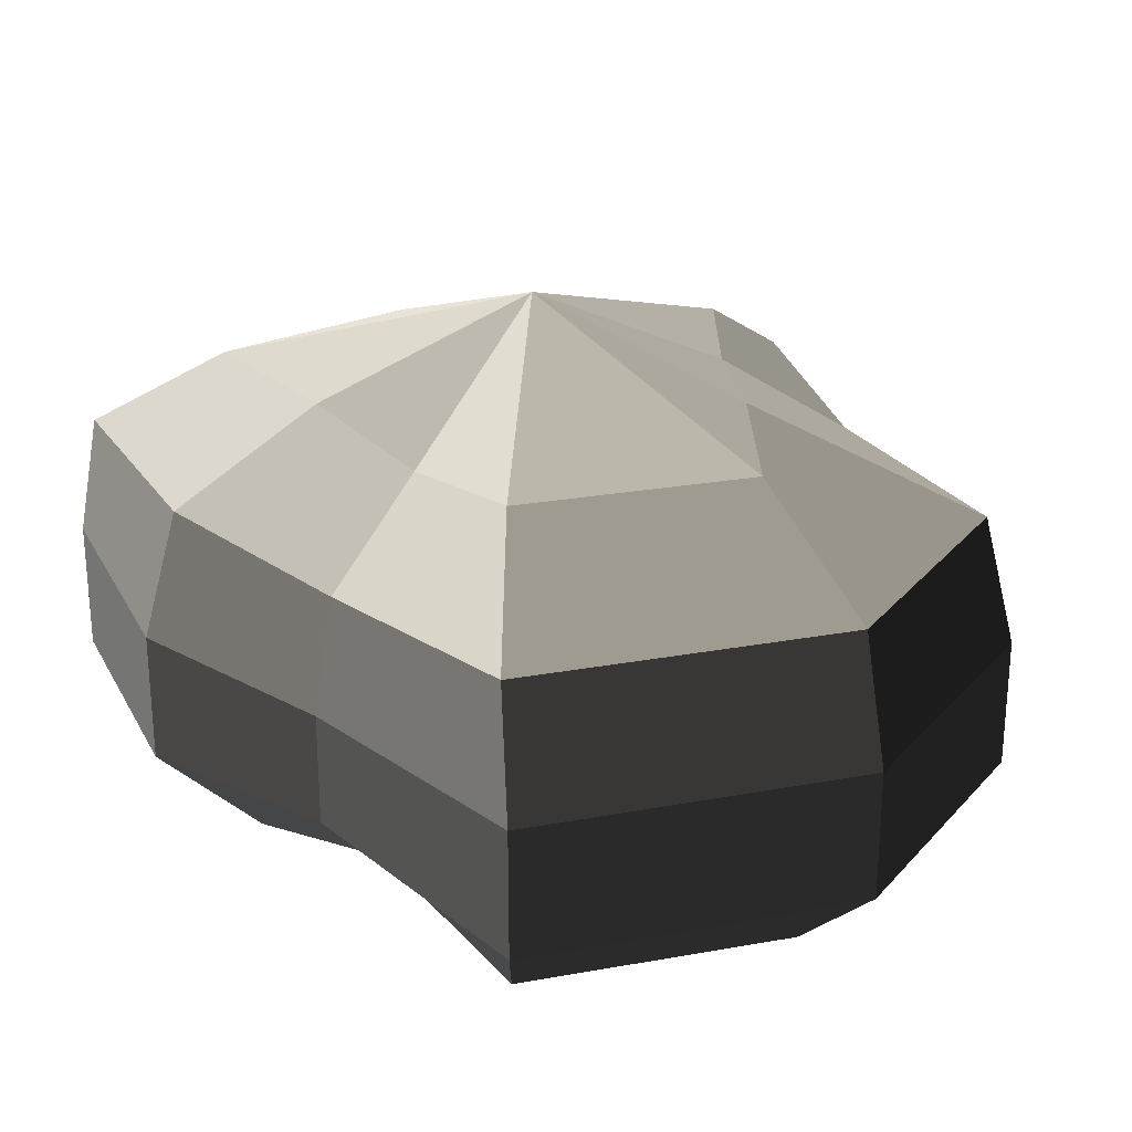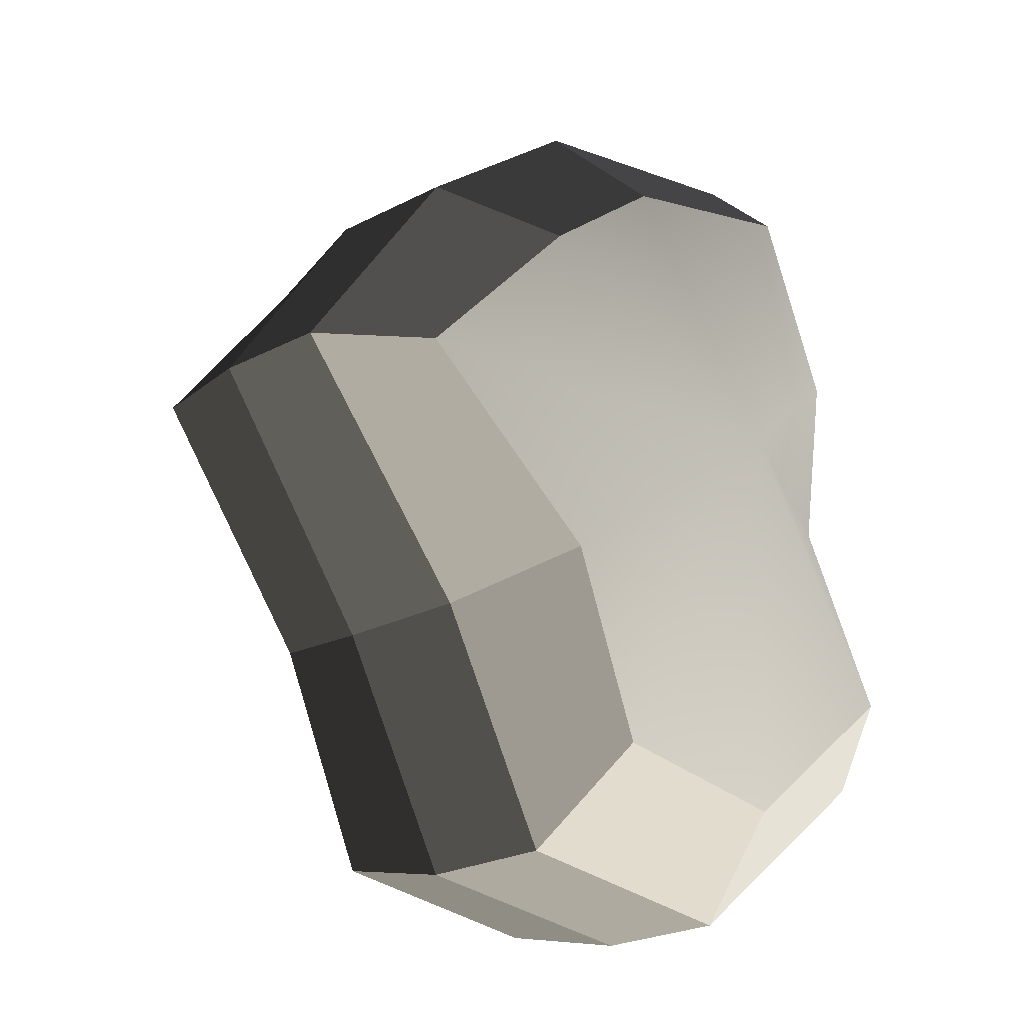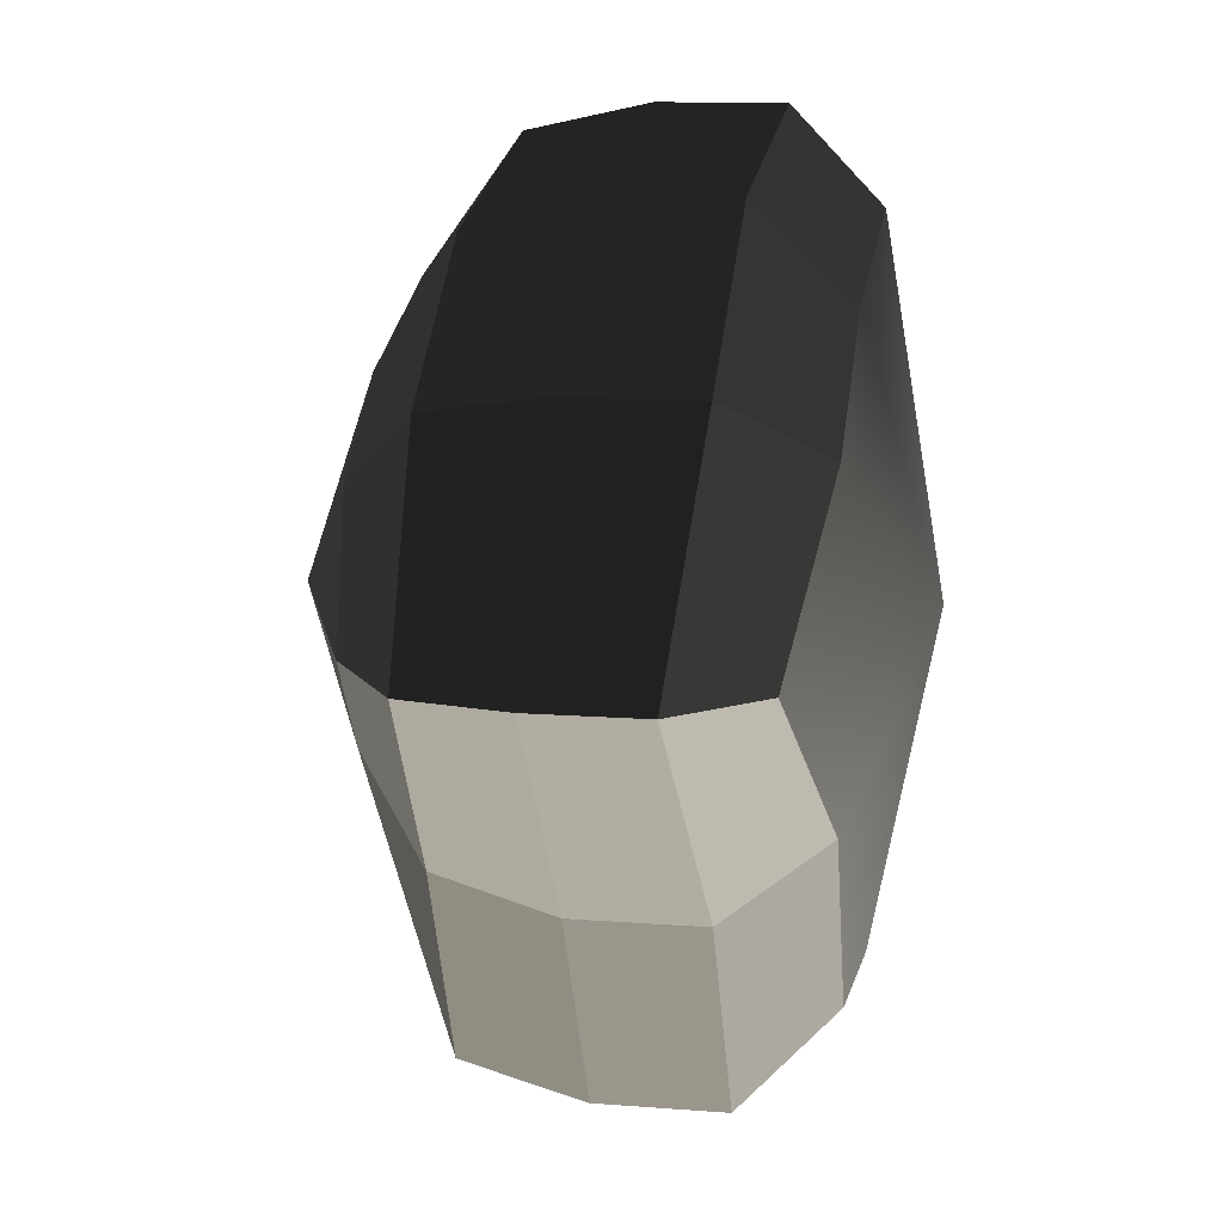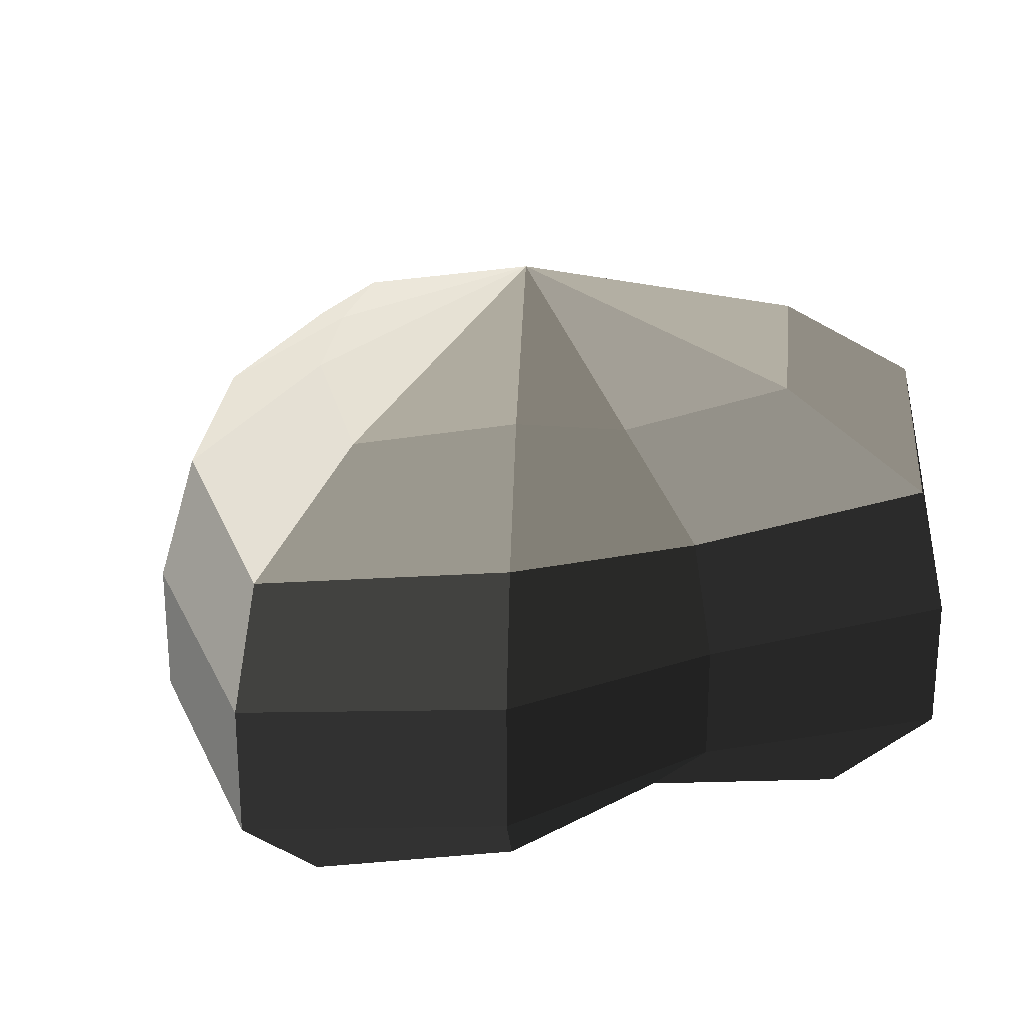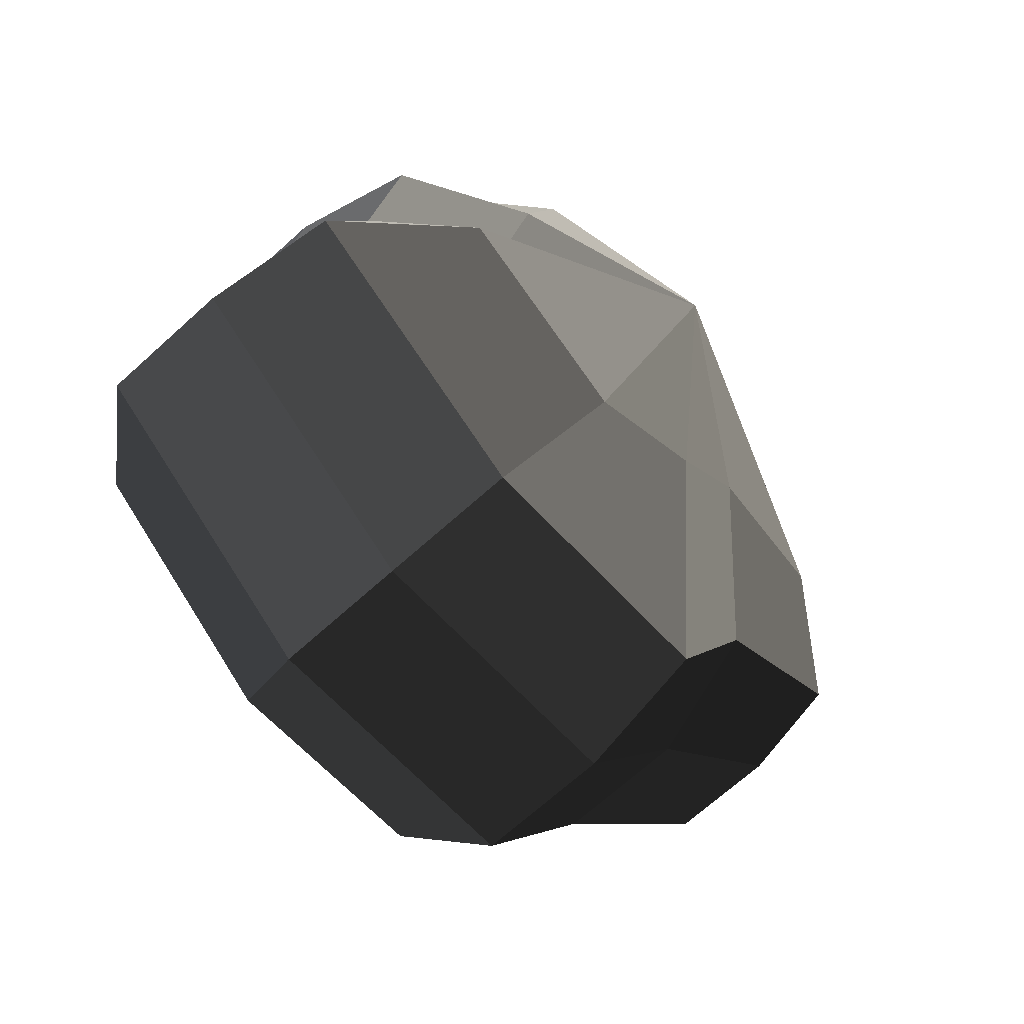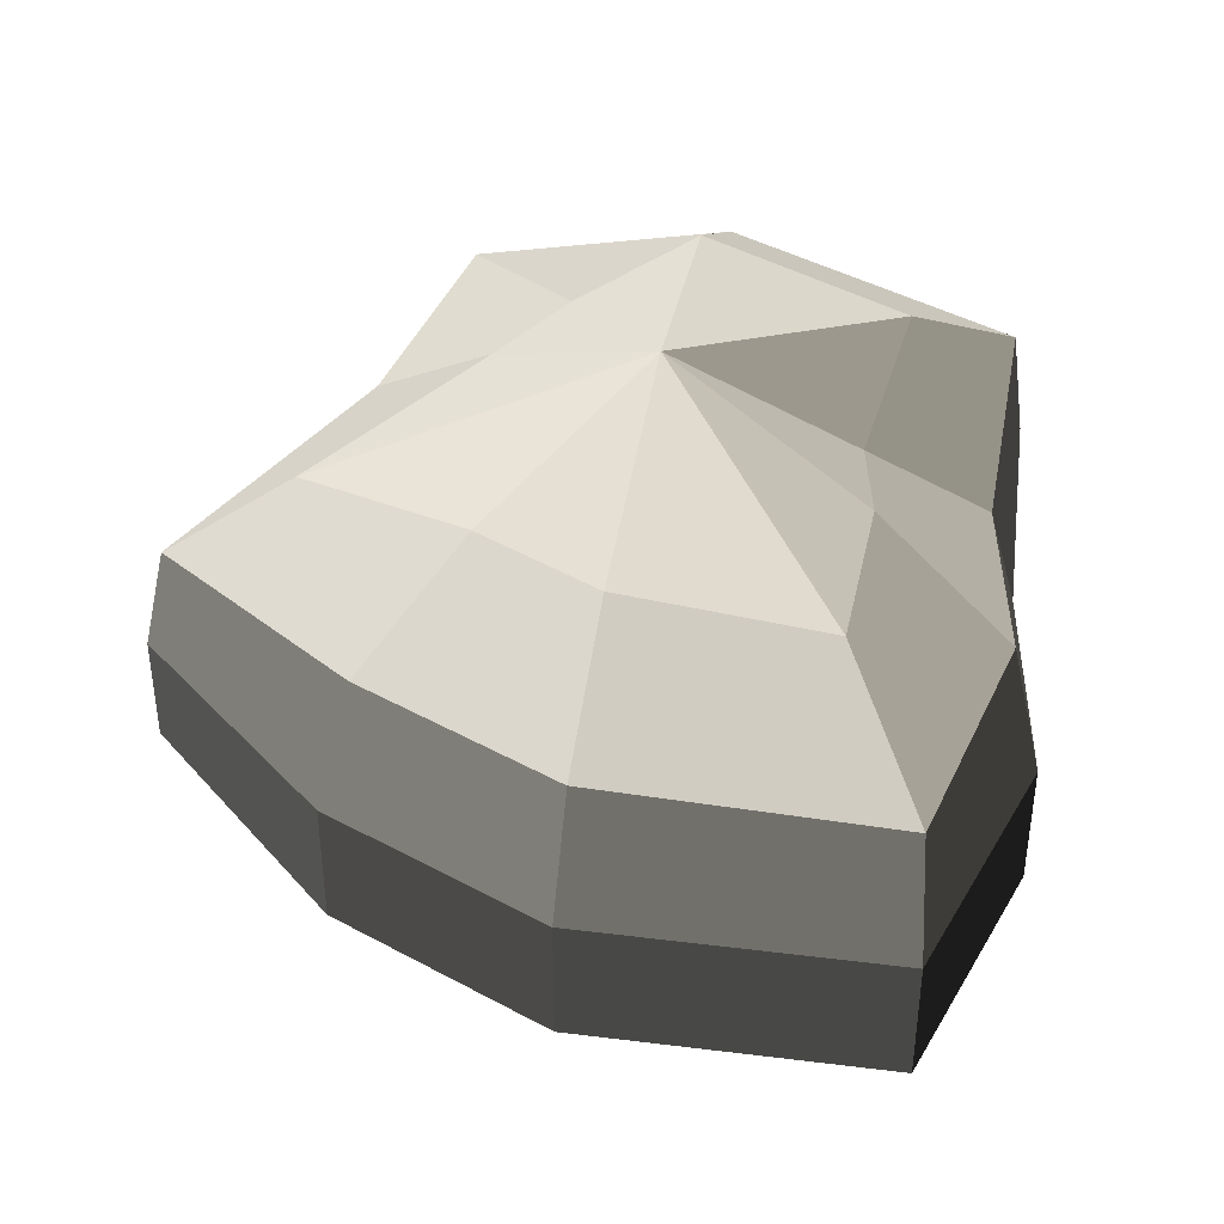
<metadata>
{"format":"obj","ext":"obj","renderer":"f3d","projection":"perspective","resolution":1024,"background":"white","views":[{"elev":26.7,"azim":125.7,"up":"+Y"},{"elev":-24.1,"azim":-49.1,"up":"+Z"},{"elev":12.2,"azim":-79.6,"up":"+Z"},{"elev":25.9,"azim":56.9,"up":"+Y"},{"elev":-68.9,"azim":132.2,"up":"+Z"},{"elev":41.3,"azim":-4.3,"up":"+Y"}]}
</metadata>
<code>
v 0.01455 -0.02578 -0.04036
v 0.004626 -0.03398 0.00109
v 0.03879 -0.02578 -0.02106
v -0.009662 -0.02578 -0.03818
v -0.01825 -0.02578 -0.01778
v -0.03822 -0.02223 0.001091
v -0.02135 -0.02578 0.01996
v -0.005296 -0.02578 0.03272
v 0.0211 -0.02578 0.04036
v 0.0306 -0.02578 0.01996
v 0.03219 -0.02223 0.00109
v 0.03879 -0.02578 -0.02106
v 0.04797 -0.01489 -0.02773
v 0.01805 -0.01489 -0.05115
v 0.01455 -0.02578 -0.04036
v 0.01455 -0.02578 -0.04036
v 0.01805 -0.01489 -0.05115
v -0.01317 -0.01489 -0.04897
v -0.009662 -0.02578 -0.03818
v -0.009662 -0.02578 -0.03818
v -0.01317 -0.01489 -0.04897
v -0.02743 -0.01489 -0.02445
v -0.01825 -0.02578 -0.01778
v -0.01825 -0.02578 -0.01778
v -0.02743 -0.01489 -0.02445
v -0.04797 -0.01289 0.00109
v -0.03822 -0.02223 0.001091
v -0.03822 -0.02223 0.001091
v -0.04797 -0.01289 0.00109
v -0.03053 -0.01489 0.02663
v -0.02135 -0.02578 0.01996
v -0.02135 -0.02578 0.01996
v -0.03053 -0.01489 0.02663
v -0.008803 -0.01489 0.04351
v -0.005296 -0.02578 0.03272
v -0.005296 -0.02578 0.03272
v -0.008803 -0.01489 0.04351
v 0.0246 -0.01489 0.05115
v 0.0211 -0.02578 0.04036
v 0.0211 -0.02578 0.04036
v 0.0246 -0.01489 0.05115
v 0.03978 -0.01489 0.02663
v 0.0306 -0.02578 0.01996
v 0.0306 -0.02578 0.01996
v 0.03978 -0.01489 0.02663
v 0.04194 -0.01289 0.00109
v 0.03219 -0.02223 0.00109
v 0.03219 -0.02223 0.00109
v 0.04194 -0.01289 0.00109
v 0.04797 -0.01489 -0.02773
v 0.03879 -0.02578 -0.02106
v 0.04797 -0.01489 -0.02773
v 0.04797 -0.0001483 -0.02773
v 0.01805 -0.0001483 -0.05115
v 0.01805 -0.01489 -0.05115
v 0.01805 -0.01489 -0.05115
v 0.01805 -0.0001483 -0.05115
v -0.01317 -0.0001483 -0.04897
v -0.01317 -0.01489 -0.04897
v -0.01317 -0.01489 -0.04897
v -0.01317 -0.0001483 -0.04897
v -0.02743 -0.0001483 -0.02445
v -0.02743 -0.01489 -0.02445
v -0.02743 -0.01489 -0.02445
v -0.02743 -0.0001483 -0.02445
v -0.04797 -0.0002294 0.00109
v -0.04797 -0.01289 0.00109
v -0.04797 -0.01289 0.00109
v -0.04797 -0.0002294 0.00109
v -0.03053 -0.0001483 0.02663
v -0.03053 -0.01489 0.02663
v -0.03053 -0.01489 0.02663
v -0.03053 -0.0001483 0.02663
v -0.008803 -0.0001483 0.04351
v -0.008803 -0.01489 0.04351
v -0.008803 -0.01489 0.04351
v -0.008803 -0.0001483 0.04351
v 0.0246 -0.0001483 0.05115
v 0.0246 -0.01489 0.05115
v 0.0246 -0.01489 0.05115
v 0.0246 -0.0001483 0.05115
v 0.03978 -0.0001483 0.02663
v 0.03978 -0.01489 0.02663
v 0.03978 -0.01489 0.02663
v 0.03978 -0.0001483 0.02663
v 0.04194 -0.0002294 0.00109
v 0.04194 -0.01289 0.00109
v 0.04194 -0.01289 0.00109
v 0.04194 -0.0002294 0.00109
v 0.04797 -0.0001483 -0.02773
v 0.04797 -0.01489 -0.02773
v 0.04797 -0.0001483 -0.02773
v 0.04569 0.01428 -0.0254
v 0.01715 0.01428 -0.04799
v 0.01805 -0.0001483 -0.05115
v 0.01805 -0.0001483 -0.05115
v 0.01715 0.01428 -0.04799
v -0.01183 0.01428 -0.0456
v -0.01317 -0.0001483 -0.04897
v -0.01317 -0.0001483 -0.04897
v -0.01183 0.01428 -0.0456
v -0.02321 0.01428 -0.02181
v -0.02743 -0.0001483 -0.02445
v -0.02743 -0.0001483 -0.02445
v -0.02321 0.01428 -0.02181
v -0.0453 0.01197 0.001196
v -0.04797 -0.0002294 0.00109
v -0.04797 -0.0002294 0.00109
v -0.0453 0.01197 0.001196
v -0.02661 0.01428 0.0242
v -0.03053 -0.0001483 0.02663
v -0.03053 -0.0001483 0.02663
v -0.02661 0.01428 0.0242
v -0.00704 0.01428 0.03961
v -0.008803 -0.0001483 0.04351
v -0.008803 -0.0001483 0.04351
v -0.00704 0.01428 0.03961
v 0.02433 0.01428 0.04799
v 0.0246 -0.0001483 0.05115
v 0.0246 -0.0001483 0.05115
v 0.02433 0.01428 0.04799
v 0.03671 0.01428 0.0242
v 0.03978 -0.0001483 0.02663
v 0.03978 -0.0001483 0.02663
v 0.03671 0.01428 0.0242
v 0.03865 0.01197 0.001196
v 0.04194 -0.0002294 0.00109
v 0.04194 -0.0002294 0.00109
v 0.03865 0.01197 0.001196
v 0.04569 0.01428 -0.0254
v 0.04797 -0.0001483 -0.02773
v 0.04569 0.01428 -0.0254
v 0.03225 0.02437 -0.01615
v 0.01204 0.02437 -0.03257
v 0.01715 0.01428 -0.04799
v 0.01715 0.01428 -0.04799
v 0.01204 0.02437 -0.03257
v -0.002591 0.02437 -0.02139
v -0.01183 0.01428 -0.0456
v -0.01183 0.01428 -0.0456
v -0.002591 0.02437 -0.02139
v -0.01125 0.02437 -0.0128
v -0.02321 0.01428 -0.02181
v -0.02321 0.01428 -0.02181
v -0.01125 0.02437 -0.0128
v -0.03124 0.02075 0.001116
v -0.0453 0.01197 0.001196
v -0.0453 0.01197 0.001196
v -0.03124 0.02075 0.001116
v -0.01443 0.02437 0.01503
v -0.02661 0.01428 0.0242
v -0.02661 0.01428 0.0242
v -0.01443 0.02437 0.01503
v -0.002591 0.02437 0.02475
v -0.00704 0.01428 0.03961
v -0.00704 0.01428 0.03961
v -0.002591 0.02437 0.02475
v 0.01874 0.02437 0.03257
v 0.02433 0.01428 0.04799
v 0.02433 0.01428 0.04799
v 0.01874 0.02437 0.03257
v 0.02387 0.02437 0.01503
v 0.03671 0.01428 0.0242
v 0.03671 0.01428 0.0242
v 0.02387 0.02437 0.01503
v 0.02505 0.02075 0.001116
v 0.03865 0.01197 0.001196
v 0.03865 0.01197 0.001196
v 0.02505 0.02075 0.001116
v 0.03225 0.02437 -0.01615
v 0.04569 0.01428 -0.0254
v 0.03225 0.02437 -0.01615
v 0.004626 0.03398 0.00109
v 0.01204 0.02437 -0.03257
v 0.01204 0.02437 -0.03257
v 0.004626 0.03398 0.00109
v -0.002591 0.02437 -0.02139
v -0.002591 0.02437 -0.02139
v 0.004626 0.03398 0.00109
v -0.01125 0.02437 -0.0128
v -0.01125 0.02437 -0.0128
v 0.004626 0.03398 0.00109
v -0.03124 0.02075 0.001116
v -0.03124 0.02075 0.001116
v 0.004626 0.03398 0.00109
v -0.01443 0.02437 0.01503
v -0.01443 0.02437 0.01503
v 0.004626 0.03398 0.00109
v -0.002591 0.02437 0.02475
v -0.002591 0.02437 0.02475
v 0.004626 0.03398 0.00109
v 0.01874 0.02437 0.03257
v 0.01874 0.02437 0.03257
v 0.004626 0.03398 0.00109
v 0.02387 0.02437 0.01503
v 0.02387 0.02437 0.01503
v 0.004626 0.03398 0.00109
v 0.02505 0.02075 0.001116
v 0.02505 0.02075 0.001116
v 0.004626 0.03398 0.00109
v 0.03225 0.02437 -0.01615
g pCylinder2_19_4310_6
f 1 3 2
f 4 1 2
f 5 4 2
f 6 5 2
f 7 6 2
f 8 7 2
f 9 8 2
f 10 9 2
f 11 10 2
f 3 11 2
f 12 14 13
f 12 15 14
f 16 18 17
f 16 19 18
f 20 22 21
f 20 23 22
f 24 26 25
f 24 27 26
f 28 30 29
f 28 31 30
f 32 34 33
f 32 35 34
f 36 38 37
f 36 39 38
f 40 42 41
f 40 43 42
f 44 46 45
f 44 47 46
f 48 50 49
f 48 51 50
f 52 54 53
f 52 55 54
f 56 58 57
f 56 59 58
f 60 62 61
f 60 63 62
f 64 66 65
f 64 67 66
f 68 70 69
f 68 71 70
f 72 74 73
f 72 75 74
f 76 78 77
f 76 79 78
f 80 82 81
f 80 83 82
f 84 86 85
f 84 87 86
f 88 90 89
f 88 91 90
f 92 94 93
f 92 95 94
f 96 98 97
f 96 99 98
f 100 102 101
f 100 103 102
f 104 106 105
f 104 107 106
f 108 110 109
f 108 111 110
f 112 114 113
f 112 115 114
f 116 118 117
f 116 119 118
f 120 122 121
f 120 123 122
f 124 126 125
f 124 127 126
f 128 130 129
f 128 131 130
f 132 134 133
f 132 135 134
f 136 138 137
f 136 139 138
f 140 142 141
f 140 143 142
f 144 146 145
f 144 147 146
f 148 150 149
f 148 151 150
f 152 154 153
f 152 155 154
f 156 158 157
f 156 159 158
f 160 162 161
f 160 163 162
f 164 166 165
f 164 167 166
f 168 170 169
f 168 171 170
f 172 174 173
f 175 177 176
f 178 180 179
f 181 183 182
f 184 186 185
f 187 189 188
f 190 192 191
f 193 195 194
f 196 198 197
f 199 201 200

</code>
